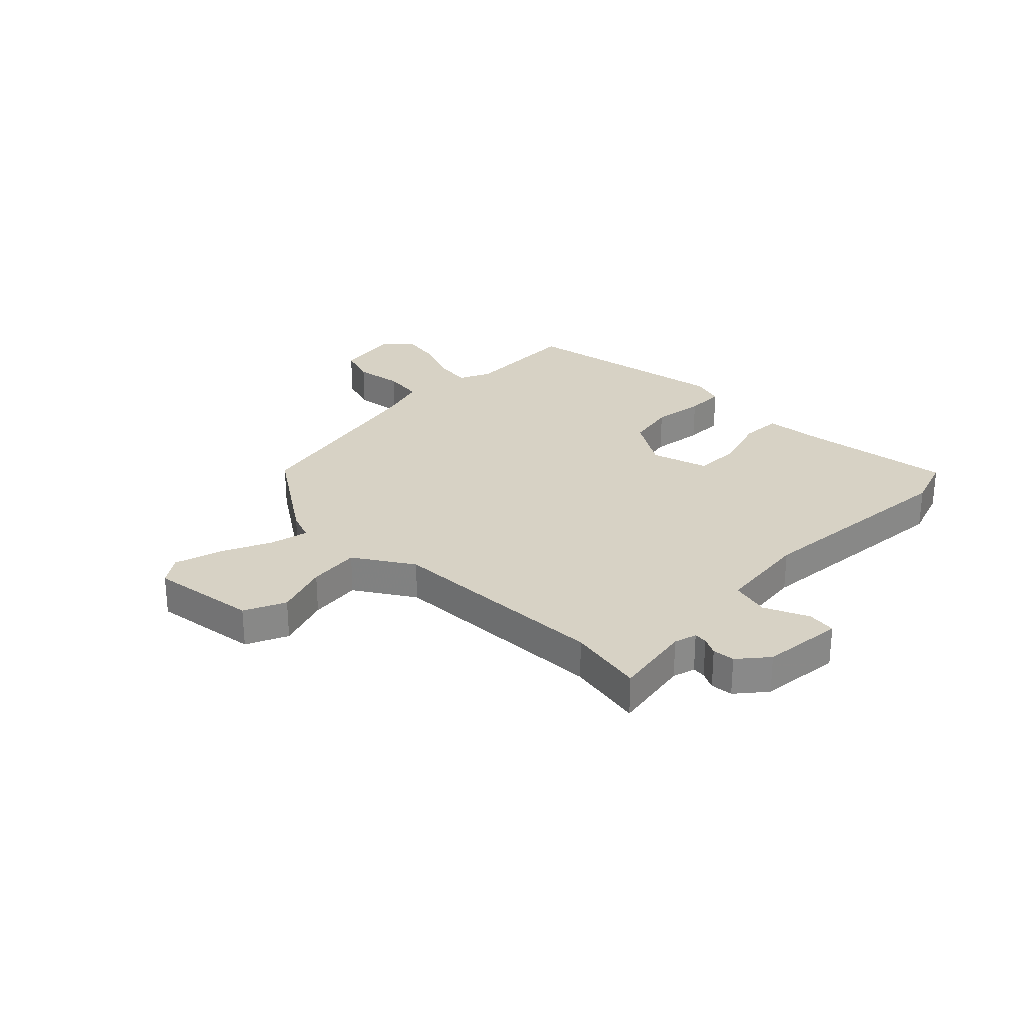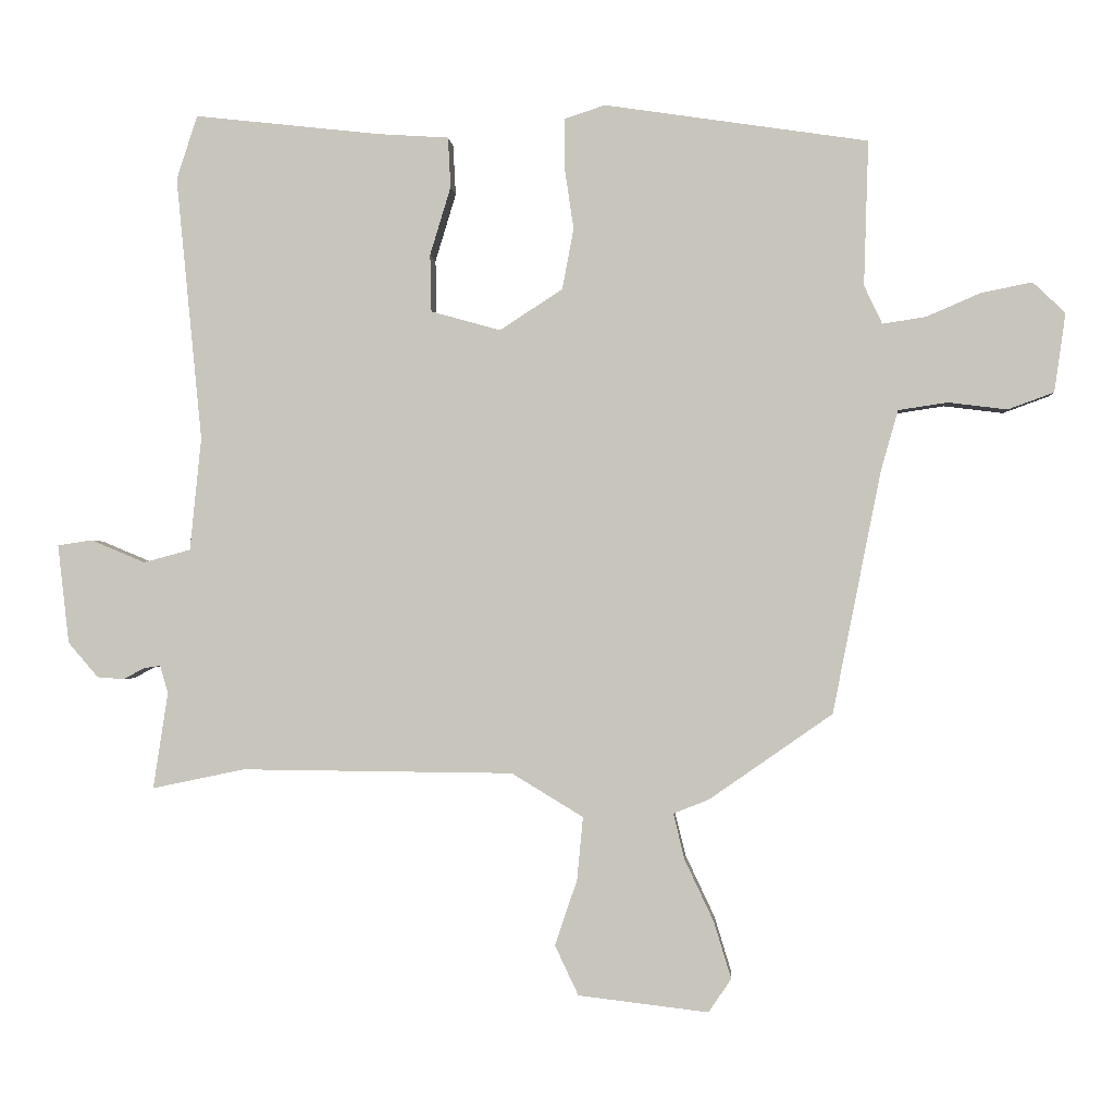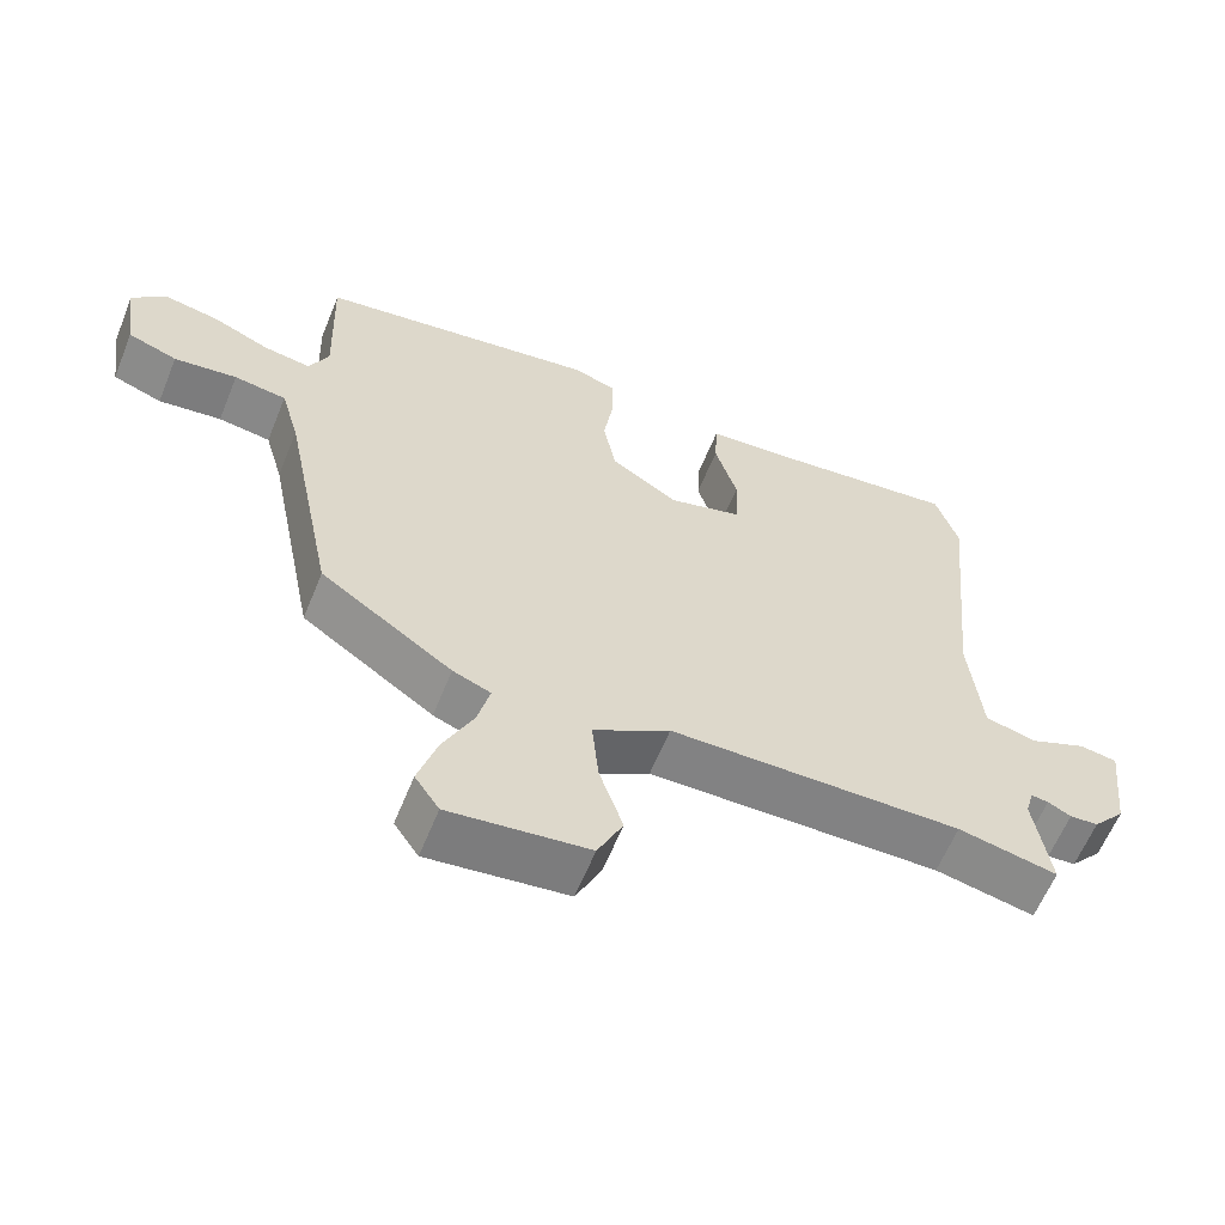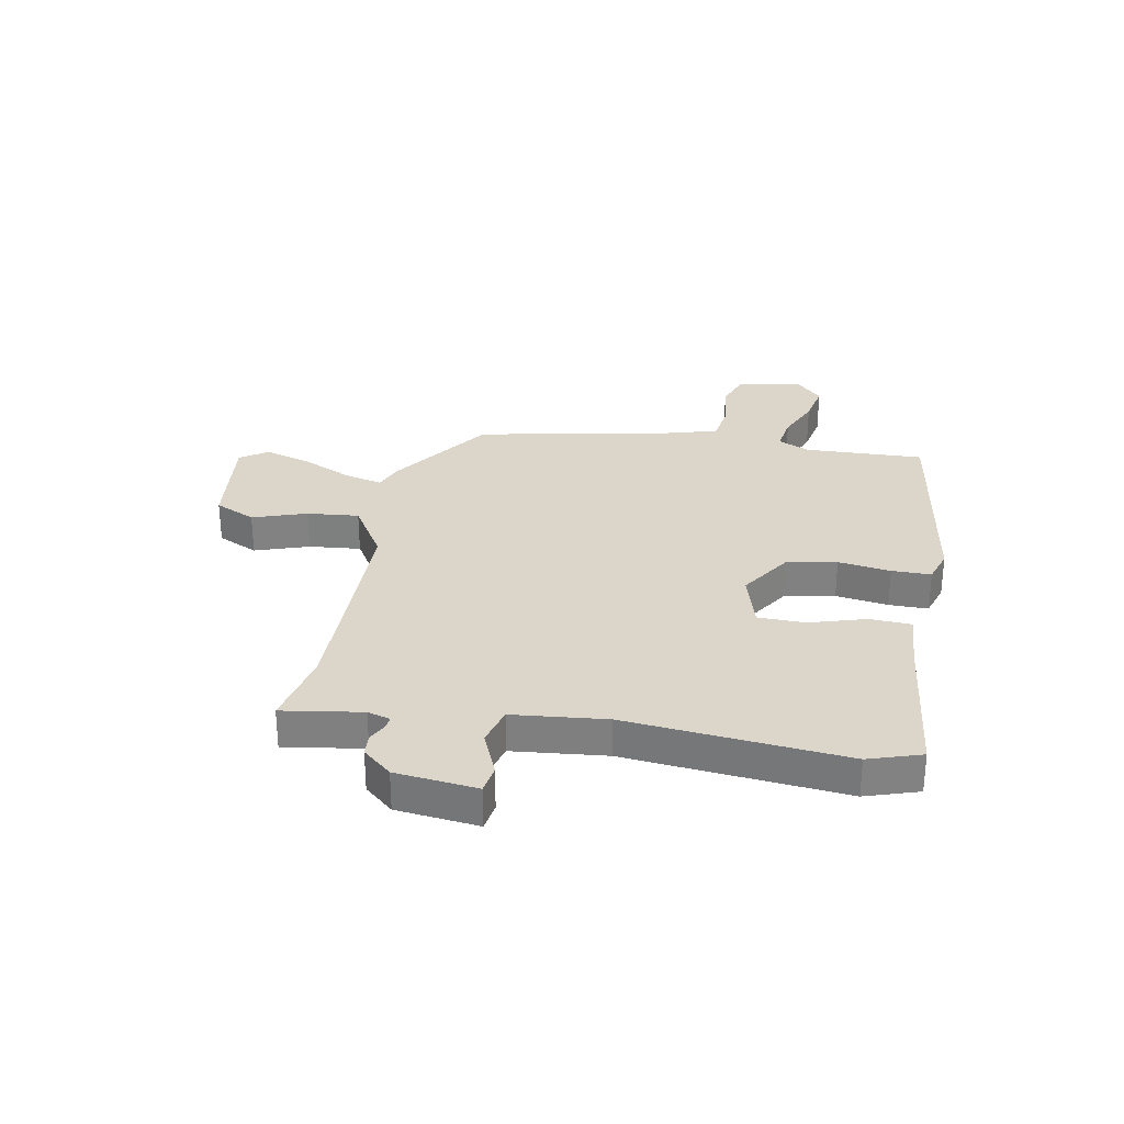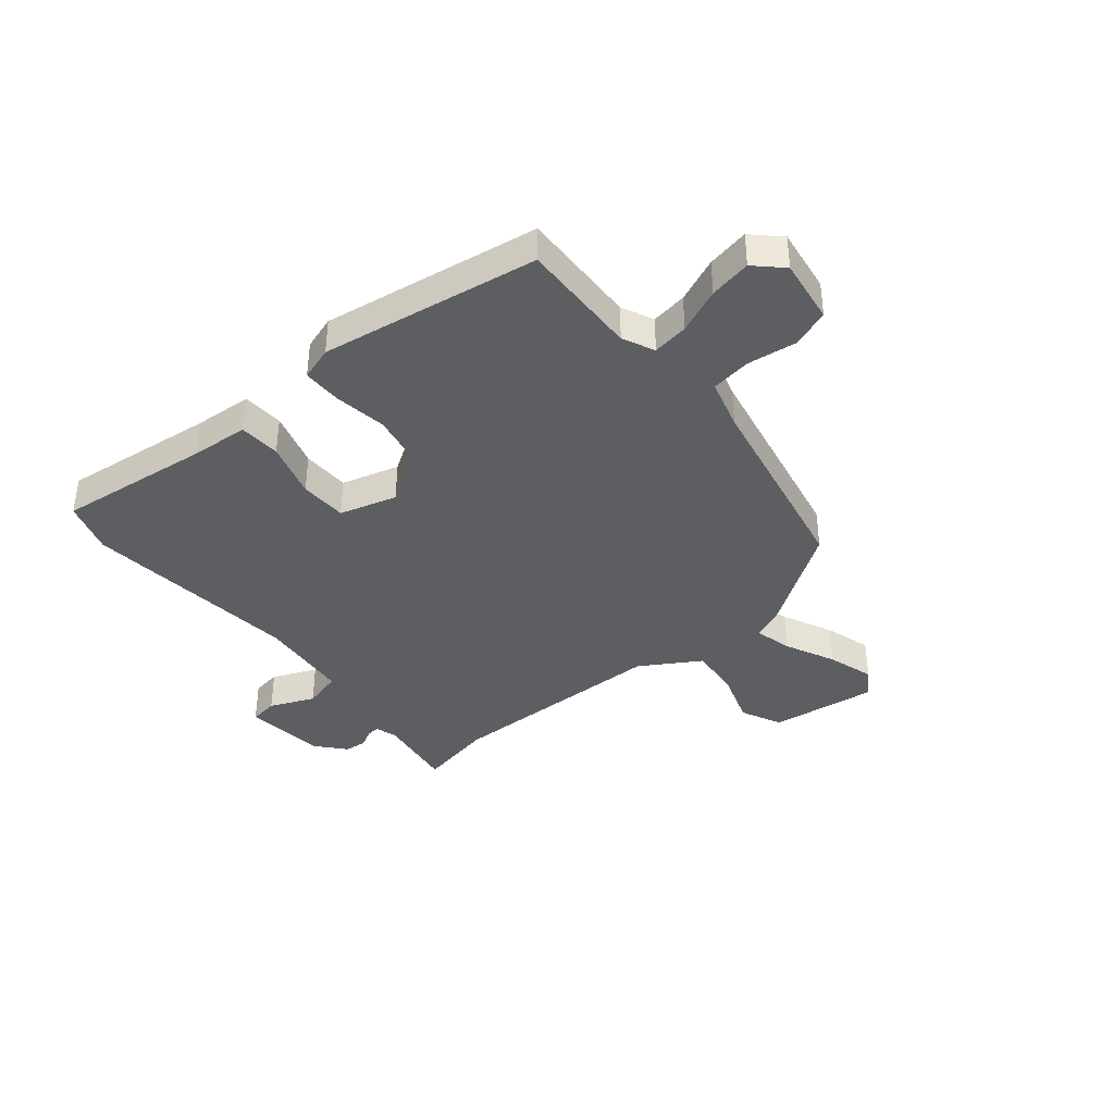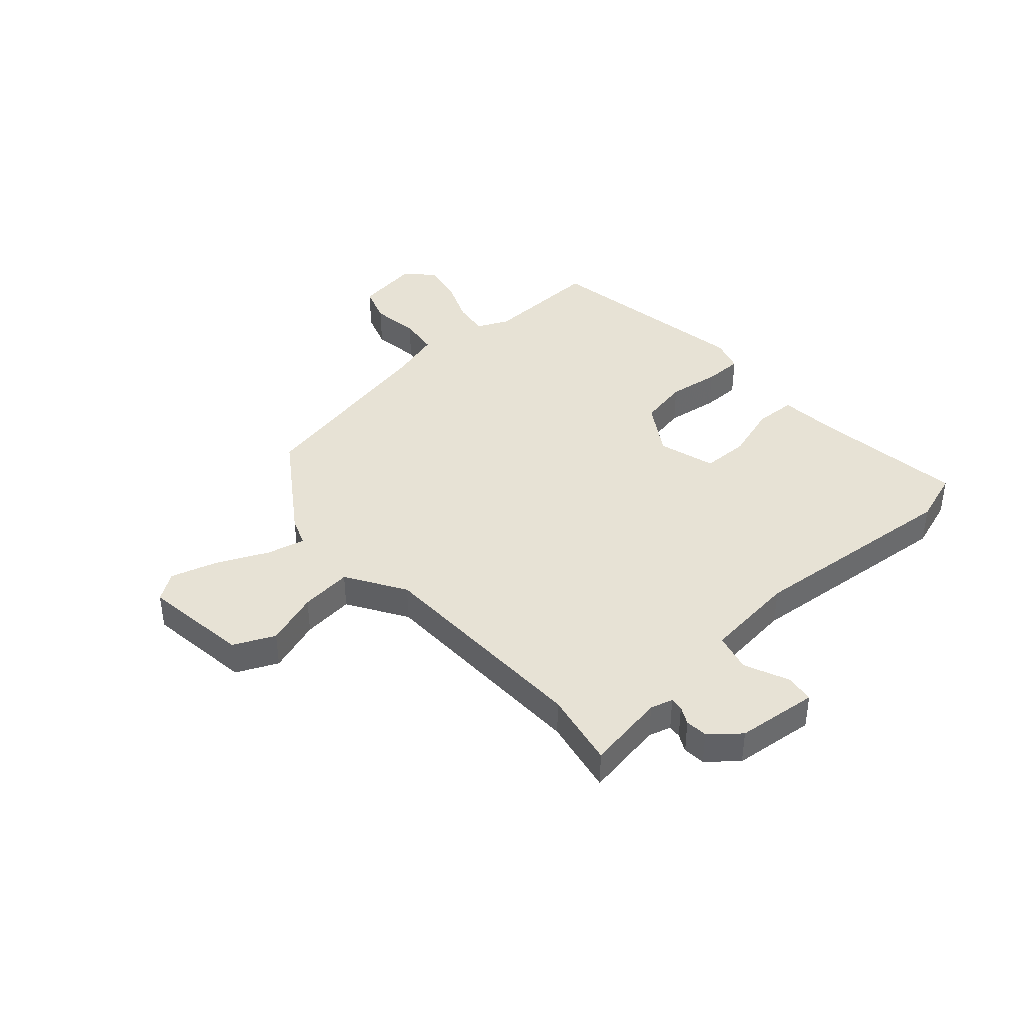
<metadata>
{"format":"obj","ext":"obj","renderer":"f3d","projection":"perspective","resolution":1024,"background":"white","views":[{"elev":27.3,"azim":-136.2,"up":"+Y"},{"elev":-1.3,"azim":4.1,"up":"+Z"},{"elev":-61.0,"azim":158.0,"up":"+Z"},{"elev":29.7,"azim":-79.6,"up":"+Y"},{"elev":-38.5,"azim":39.3,"up":"+Y"},{"elev":40.1,"azim":-132.3,"up":"+Y"}]}
</metadata>
<code>
v 0.518 0.07 0.457
v 0.511 0.07 0.24
v 0.538 0.07 0.183
v 0.603 0.07 0.193
v 0.684 0.07 0.228
v 0.76 0.07 0.243
v 0.808 0.07 0.197
v 0.791 0.07 0.079
v 0.722 0.07 0.054
v 0.634 0.07 0.065
v 0.561 0.07 0.054
v 0.535 0.07 -0.037
v 0.463 0.07 -0.398
v 0.279 0.07 -0.526
v 0.226 0.07 -0.547
v 0.243 0.07 -0.616
v 0.286 0.07 -0.707
v 0.312 0.07 -0.792
v 0.278 0.07 -0.842
v 0.084 0.07 -0.819
v 0.049 0.07 -0.745
v 0.082 0.07 -0.647
v 0.091 0.07 -0.553
v -0.016 0.07 -0.488
v -0.423 0.07 -0.484
v -0.561 0.07 -0.513
v -0.539 0.07 -0.369
v -0.551 0.07 -0.328
v -0.575 0.07 -0.331
v -0.607 0.07 -0.348
v -0.647 0.07 -0.345
v -0.692 0.07 -0.293
v -0.709 0.07 -0.145
v -0.657 0.07 -0.137
v -0.576 0.07 -0.171
v -0.506 0.07 -0.152
v -0.489 0.07 0.017
v -0.528 0.07 0.412
v -0.497 0.07 0.508
v -0.219 0.07 0.477
v -0.113 0.07 0.47
v -0.109 0.07 0.395
v -0.14 0.07 0.293
v -0.138 0.07 0.207
v -0.034 0.07 0.178
v 0.06 0.07 0.239
v 0.077 0.07 0.33
v 0.063 0.07 0.425
v 0.063 0.07 0.496
v 0.124 0.07 0.516
v 0.518 0 0.457
v 0.511 0 0.24
v 0.538 0 0.183
v 0.603 0 0.193
v 0.684 0 0.228
v 0.76 0 0.243
v 0.808 0 0.197
v 0.791 0 0.079
v 0.722 0 0.054
v 0.634 0 0.065
v 0.561 0 0.054
v 0.535 0 -0.037
v 0.463 0 -0.398
v 0.279 0 -0.526
v 0.226 0 -0.547
v 0.243 0 -0.616
v 0.286 0 -0.707
v 0.312 0 -0.792
v 0.278 0 -0.842
v 0.084 0 -0.819
v 0.049 0 -0.745
v 0.082 0 -0.647
v 0.091 0 -0.553
v -0.016 0 -0.488
v -0.423 0 -0.484
v -0.561 0 -0.513
v -0.539 0 -0.369
v -0.551 0 -0.328
v -0.575 0 -0.331
v -0.607 0 -0.348
v -0.647 0 -0.345
v -0.692 0 -0.293
v -0.709 0 -0.145
v -0.657 0 -0.137
v -0.576 0 -0.171
v -0.506 0 -0.152
v -0.489 0 0.017
v -0.528 0 0.412
v -0.497 0 0.508
v -0.219 0 0.477
v -0.113 0 0.47
v -0.109 0 0.395
v -0.14 0 0.293
v -0.138 0 0.207
v -0.034 0 0.178
v 0.06 0 0.239
v 0.077 0 0.33
v 0.063 0 0.425
v 0.063 0 0.496
v 0.124 0 0.516
f 47 48 49 50
f 46 47 50 1
f 45 46 1 2
f 40 41 42 43
f 40 43 44
f 37 38 39 40
f 36 37 40 44
f 32 33 34 35
f 32 35 36
f 29 30 31 32
f 28 29 32 36
f 27 28 36 44
f 25 26 27 44
f 19 20 21 22
f 19 22 23
f 16 17 18 19
f 15 16 19 23
f 12 13 14 15
f 11 12 15 23
f 7 8 9 10
f 7 10 11
f 4 5 6 7
f 3 4 7 11
f 45 2 3 11
f 24 25 44 45
f 11 23 24 45
f 100 99 98 97
f 51 100 97 96
f 52 51 96 95
f 93 92 91 90
f 94 93 90
f 90 89 88 87
f 94 90 87 86
f 85 84 83 82
f 86 85 82
f 82 81 80 79
f 86 82 79 78
f 94 86 78 77
f 94 77 76 75
f 72 71 70 69
f 73 72 69
f 69 68 67 66
f 73 69 66 65
f 65 64 63 62
f 73 65 62 61
f 60 59 58 57
f 61 60 57
f 57 56 55 54
f 61 57 54 53
f 61 53 52 95
f 95 94 75 74
f 95 74 73 61
f 1 51 52 2
f 2 52 53 3
f 3 53 54 4
f 4 54 55 5
f 5 55 56 6
f 6 56 57 7
f 7 57 58 8
f 8 58 59 9
f 9 59 60 10
f 10 60 61 11
f 11 61 62 12
f 12 62 63 13
f 13 63 64 14
f 14 64 65 15
f 15 65 66 16
f 16 66 67 17
f 17 67 68 18
f 18 68 69 19
f 19 69 70 20
f 20 70 71 21
f 21 71 72 22
f 22 72 73 23
f 23 73 74 24
f 24 74 75 25
f 25 75 76 26
f 26 76 77 27
f 27 77 78 28
f 28 78 79 29
f 29 79 80 30
f 30 80 81 31
f 31 81 82 32
f 32 82 83 33
f 33 83 84 34
f 34 84 85 35
f 35 85 86 36
f 36 86 87 37
f 37 87 88 38
f 38 88 89 39
f 39 89 90 40
f 40 90 91 41
f 41 91 92 42
f 42 92 93 43
f 43 93 94 44
f 44 94 95 45
f 45 95 96 46
f 46 96 97 47
f 47 97 98 48
f 48 98 99 49
f 49 99 100 50
f 50 100 51 1

</code>
